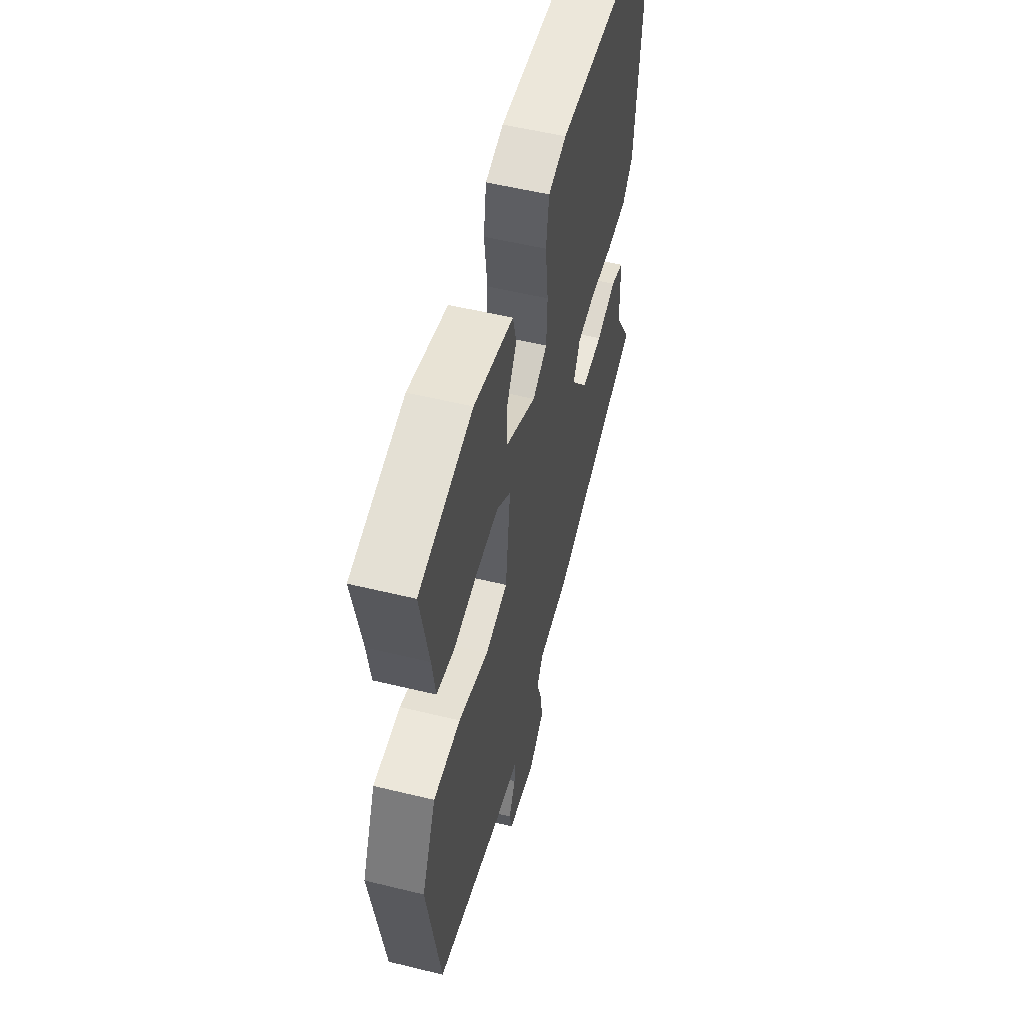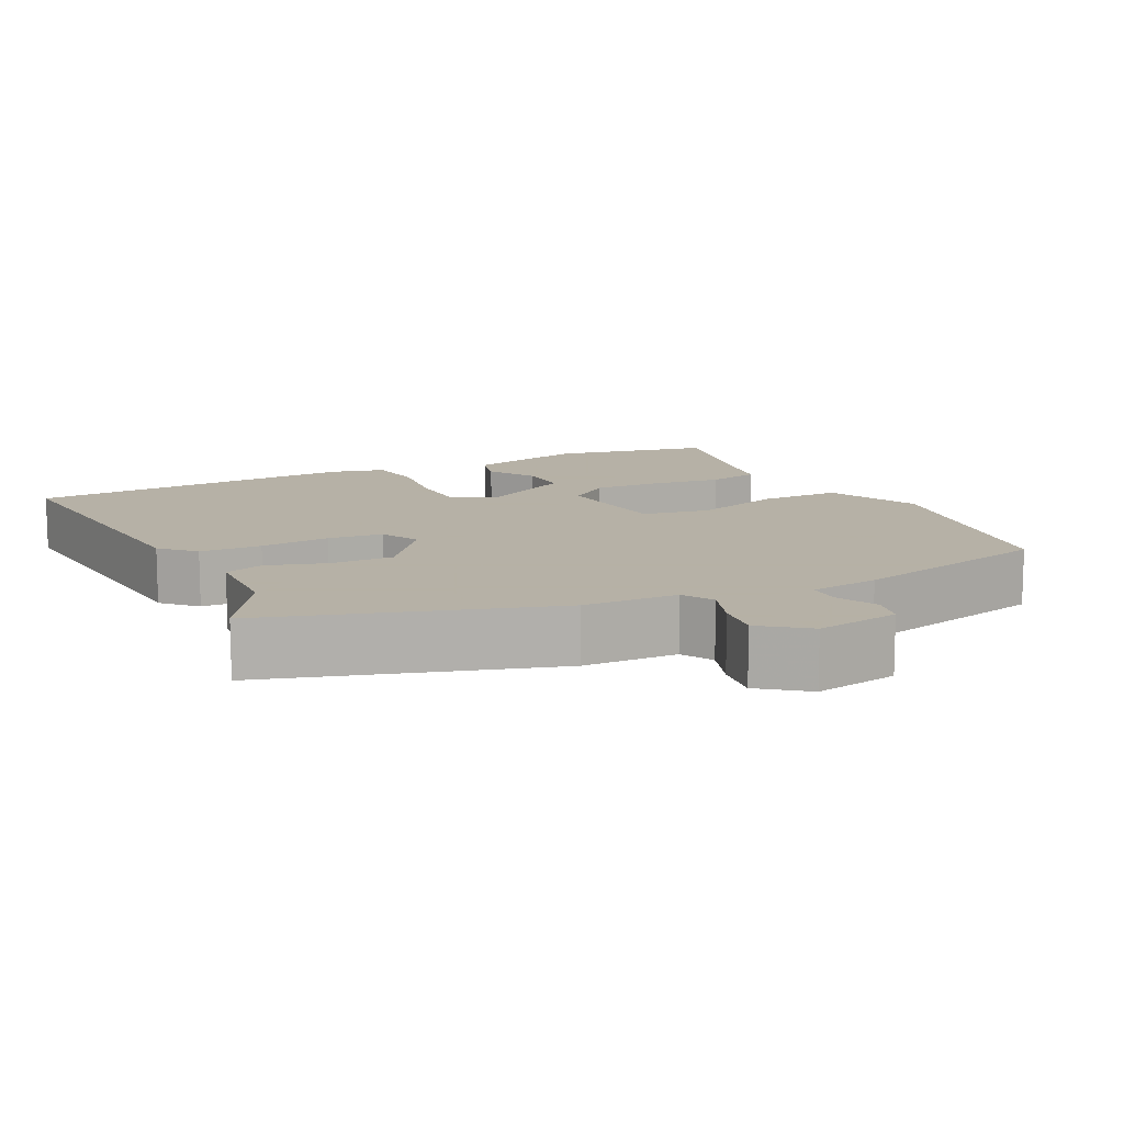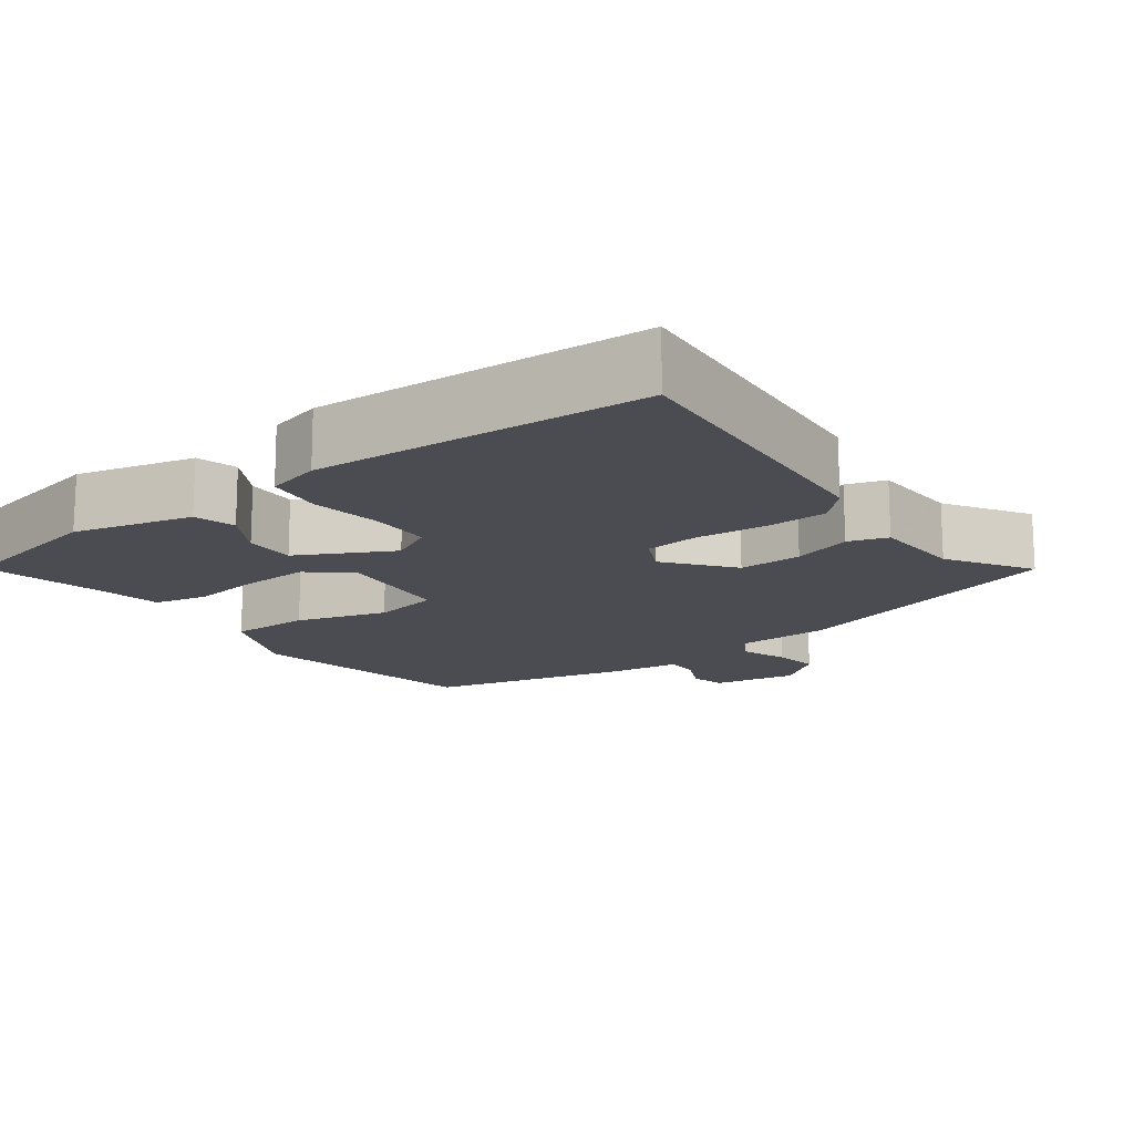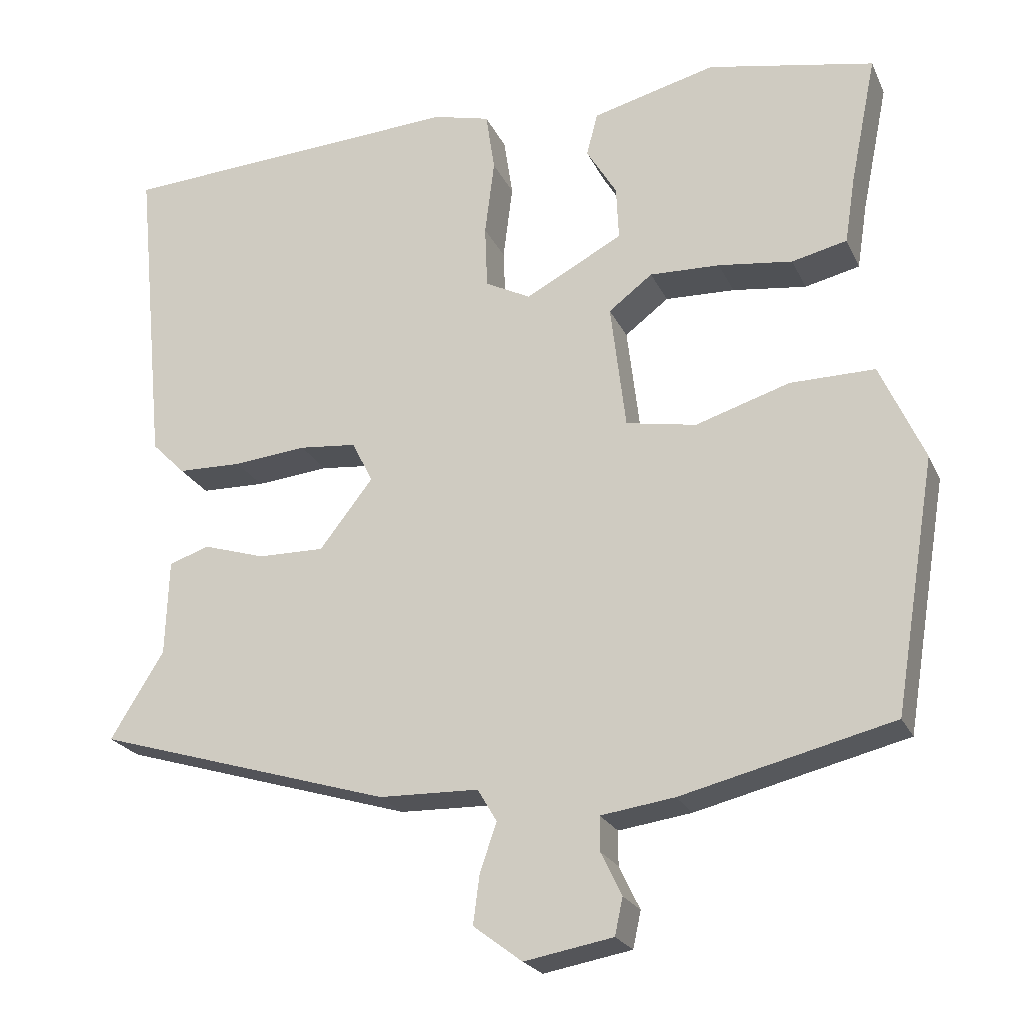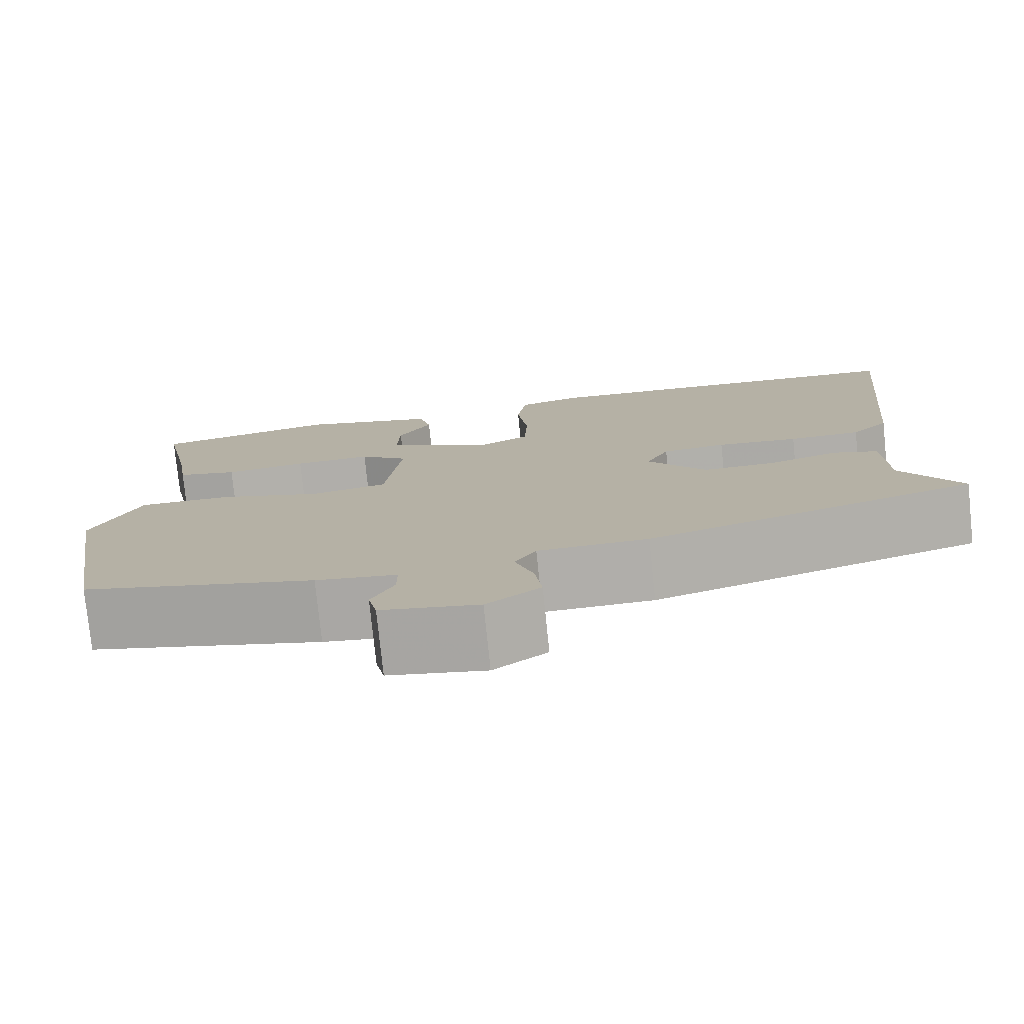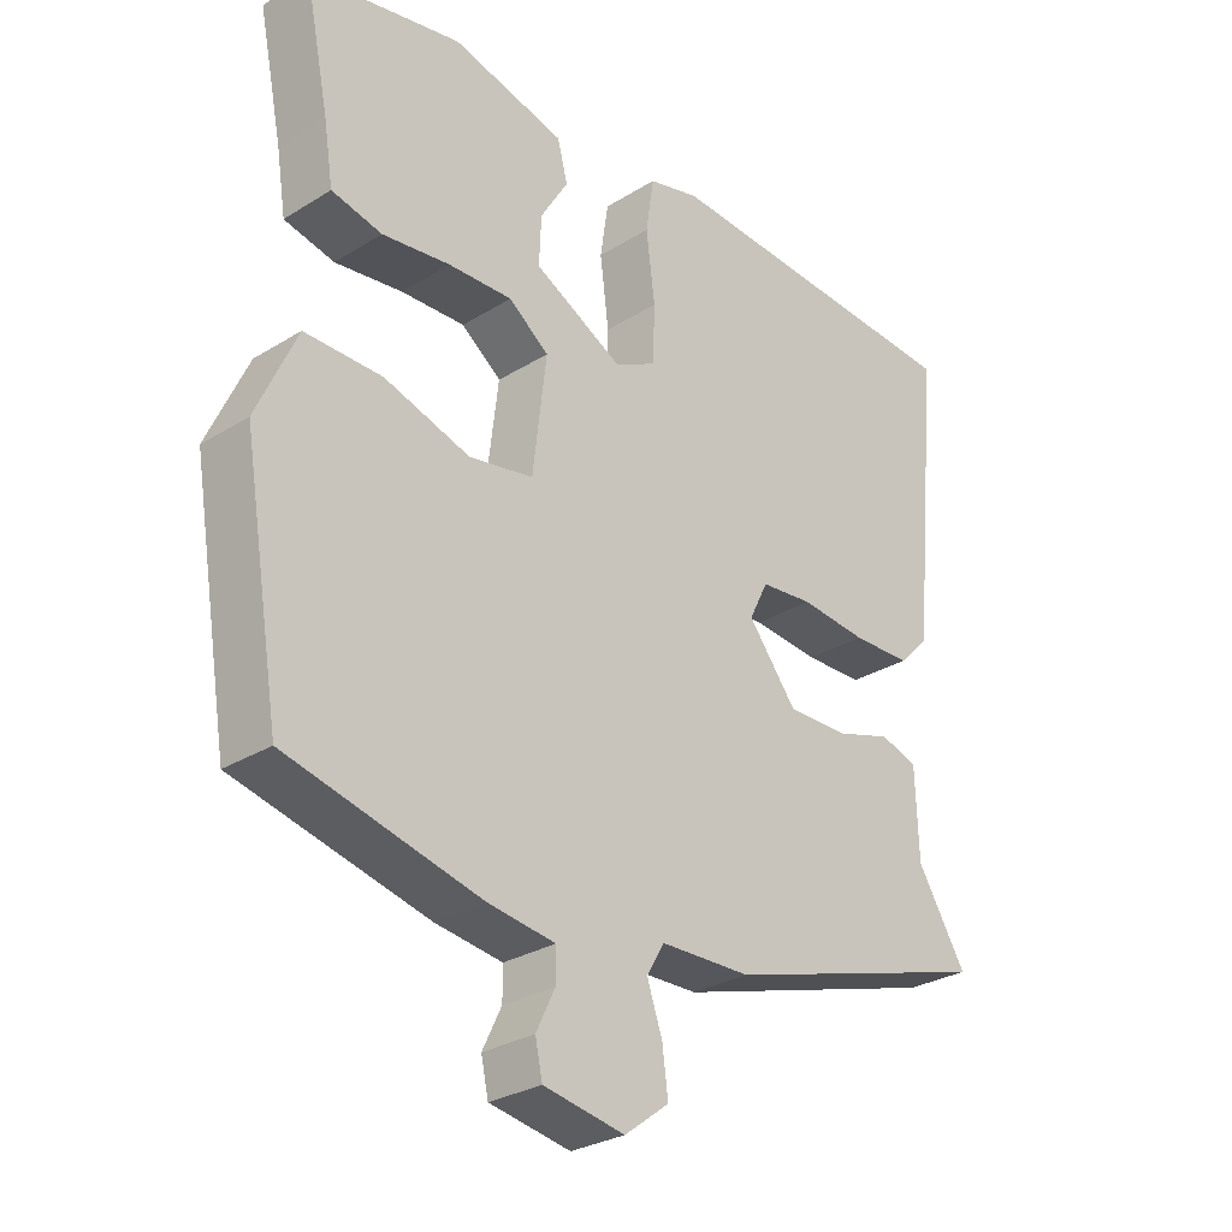
<metadata>
{"format":"obj","ext":"obj","renderer":"f3d","projection":"perspective","resolution":1024,"background":"white","views":[{"elev":53.9,"azim":-75.4,"up":"+Z"},{"elev":12.1,"azim":153.8,"up":"+Y"},{"elev":-15.3,"azim":37.1,"up":"+Y"},{"elev":-22.7,"azim":-160.1,"up":"+Z"},{"elev":-77.4,"azim":5.9,"up":"+Z"},{"elev":-28.7,"azim":-47.2,"up":"+Z"}]}
</metadata>
<code>
v -0.485 0.07 -0.443
v -0.537 0.07 -0.128
v -0.482 0.07 -0.006
v -0.376 0.07 -0.007
v -0.258 0.07 -0.044
v -0.17 0.07 -0.028
v -0.151 0.07 0.13
v -0.206 0.07 0.172
v -0.294 0.07 0.169
v -0.387 0.07 0.157
v -0.456 0.07 0.173
v -0.469 0.07 0.256
v -0.502 0.07 0.418
v -0.293 0.07 0.459
v -0.138 0.07 0.419
v -0.124 0.07 0.365
v -0.162 0.07 0.302
v -0.165 0.07 0.235
v -0.043 0.07 0.17
v 0.014 0.07 0.199
v 0.017 0.07 0.278
v 0.005 0.07 0.373
v 0.016 0.07 0.447
v 0.087 0.07 0.465
v 0.522 0.07 0.439
v 0.483 0.07 0.041
v 0.441 0.07 -0.001
v 0.36 0.07 -0.003
v 0.268 0.07 0.006
v 0.196 0.07 -0.001
v 0.17 0.07 -0.053
v 0.237 0.07 -0.139
v 0.32 0.07 -0.138
v 0.398 0.07 -0.114
v 0.449 0.07 -0.131
v 0.453 0.07 -0.251
v 0.52 0.07 -0.36
v 0.148 0.07 -0.472
v 0.023 0.07 -0.475
v -0.001 0.07 -0.516
v 0.02 0.07 -0.577
v 0.028 0.07 -0.638
v -0.033 0.07 -0.684
v -0.144 0.07 -0.664
v -0.154 0.07 -0.618
v -0.128 0.07 -0.564
v -0.128 0.07 -0.521
v -0.22 0.07 -0.508
v -0.485 0 -0.443
v -0.537 0 -0.128
v -0.482 0 -0.006
v -0.376 0 -0.007
v -0.258 0 -0.044
v -0.17 0 -0.028
v -0.151 0 0.13
v -0.206 0 0.172
v -0.294 0 0.169
v -0.387 0 0.157
v -0.456 0 0.173
v -0.469 0 0.256
v -0.502 0 0.418
v -0.293 0 0.459
v -0.138 0 0.419
v -0.124 0 0.365
v -0.162 0 0.302
v -0.165 0 0.235
v -0.043 0 0.17
v 0.014 0 0.199
v 0.017 0 0.278
v 0.005 0 0.373
v 0.016 0 0.447
v 0.087 0 0.465
v 0.522 0 0.439
v 0.483 0 0.041
v 0.441 0 -0.001
v 0.36 0 -0.003
v 0.268 0 0.006
v 0.196 0 -0.001
v 0.17 0 -0.053
v 0.237 0 -0.139
v 0.32 0 -0.138
v 0.398 0 -0.114
v 0.449 0 -0.131
v 0.453 0 -0.251
v 0.52 0 -0.36
v 0.148 0 -0.472
v 0.023 0 -0.475
v -0.001 0 -0.516
v 0.02 0 -0.577
v 0.028 0 -0.638
v -0.033 0 -0.684
v -0.144 0 -0.664
v -0.154 0 -0.618
v -0.128 0 -0.564
v -0.128 0 -0.521
v -0.22 0 -0.508
f 47 48 1 2
f 43 44 45 46
f 43 46 47
f 40 41 42 43
f 40 43 47
f 39 40 47 2
f 36 37 38 39
f 33 34 35 36
f 32 33 36 39
f 31 32 39 2
f 26 27 28 29
f 26 29 30
f 25 26 30
f 24 25 30
f 21 22 23 24
f 20 21 24 30
f 19 20 30 31
f 14 15 16 17
f 12 13 14 17
f 12 17 18
f 9 10 11 12
f 8 9 12 18
f 7 8 18 19
f 2 3 4 5
f 2 5 6
f 31 2 6
f 6 7 19 31
f 50 49 96 95
f 94 93 92 91
f 95 94 91
f 91 90 89 88
f 95 91 88
f 50 95 88 87
f 87 86 85 84
f 84 83 82 81
f 87 84 81 80
f 50 87 80 79
f 77 76 75 74
f 78 77 74
f 78 74 73
f 78 73 72
f 72 71 70 69
f 78 72 69 68
f 79 78 68 67
f 65 64 63 62
f 65 62 61 60
f 66 65 60
f 60 59 58 57
f 66 60 57 56
f 67 66 56 55
f 53 52 51 50
f 54 53 50
f 54 50 79
f 79 67 55 54
f 1 49 50 2
f 2 50 51 3
f 3 51 52 4
f 4 52 53 5
f 5 53 54 6
f 6 54 55 7
f 7 55 56 8
f 8 56 57 9
f 9 57 58 10
f 10 58 59 11
f 11 59 60 12
f 12 60 61 13
f 13 61 62 14
f 14 62 63 15
f 15 63 64 16
f 16 64 65 17
f 17 65 66 18
f 18 66 67 19
f 19 67 68 20
f 20 68 69 21
f 21 69 70 22
f 22 70 71 23
f 23 71 72 24
f 24 72 73 25
f 25 73 74 26
f 26 74 75 27
f 27 75 76 28
f 28 76 77 29
f 29 77 78 30
f 30 78 79 31
f 31 79 80 32
f 32 80 81 33
f 33 81 82 34
f 34 82 83 35
f 35 83 84 36
f 36 84 85 37
f 37 85 86 38
f 38 86 87 39
f 39 87 88 40
f 40 88 89 41
f 41 89 90 42
f 42 90 91 43
f 43 91 92 44
f 44 92 93 45
f 45 93 94 46
f 46 94 95 47
f 47 95 96 48
f 48 96 49 1

</code>
